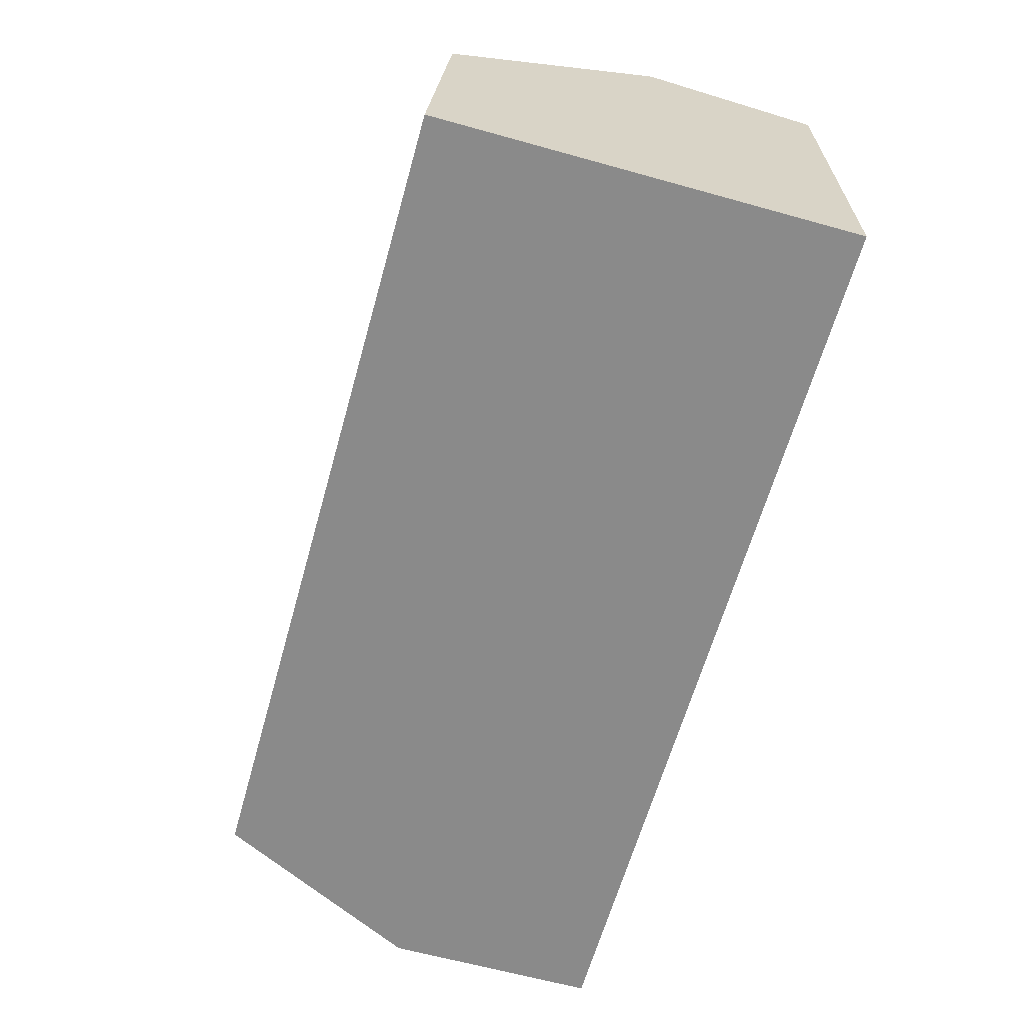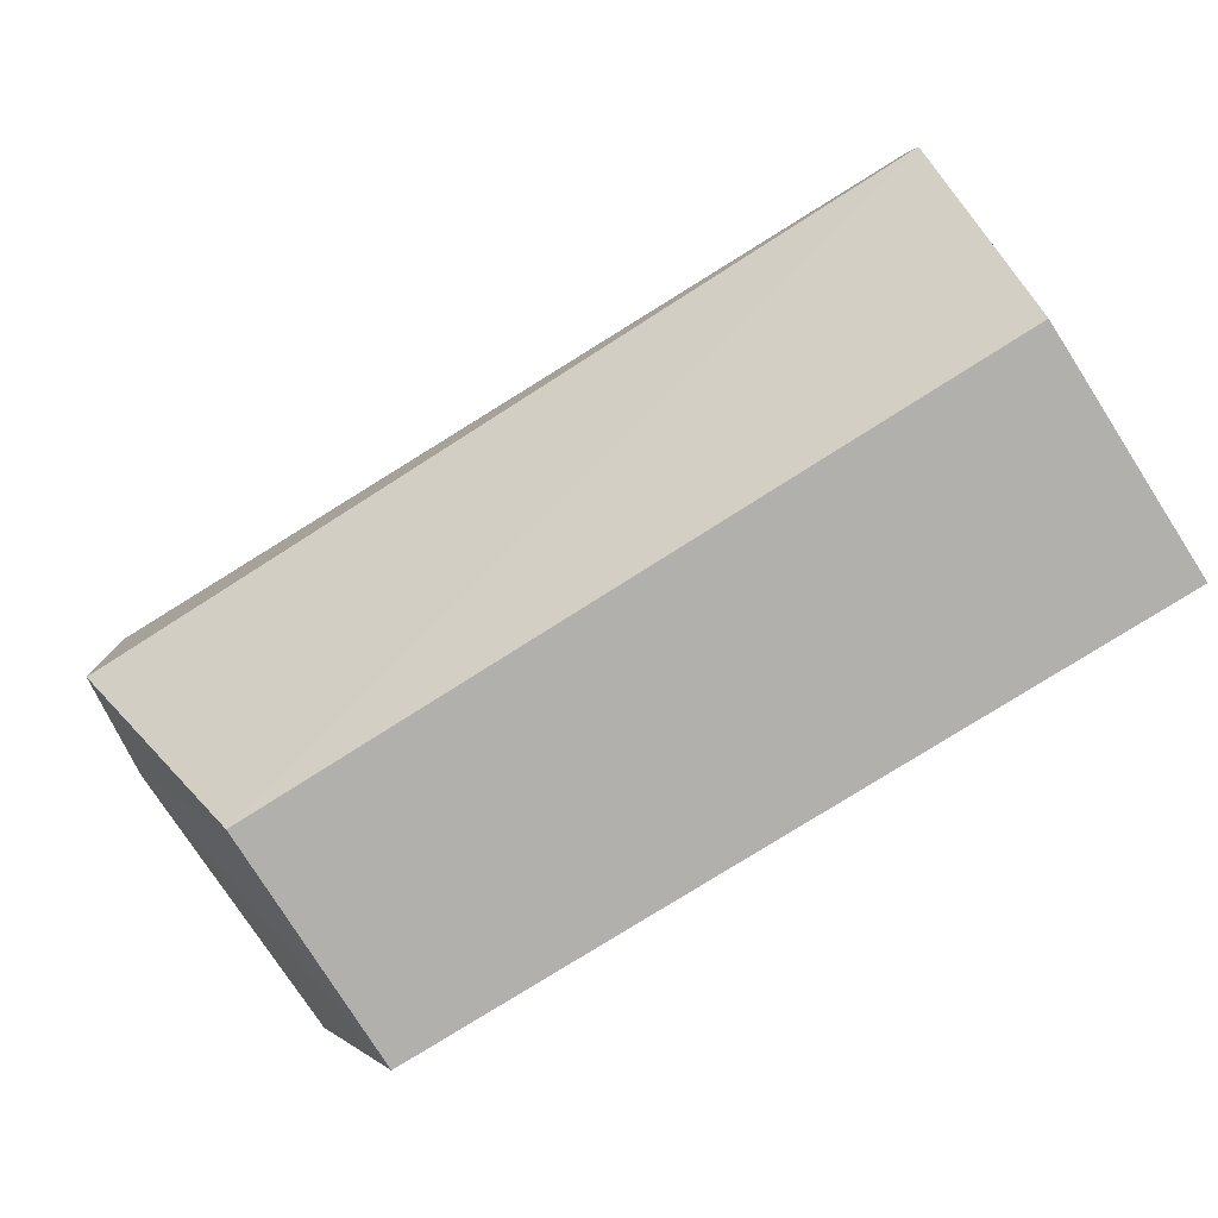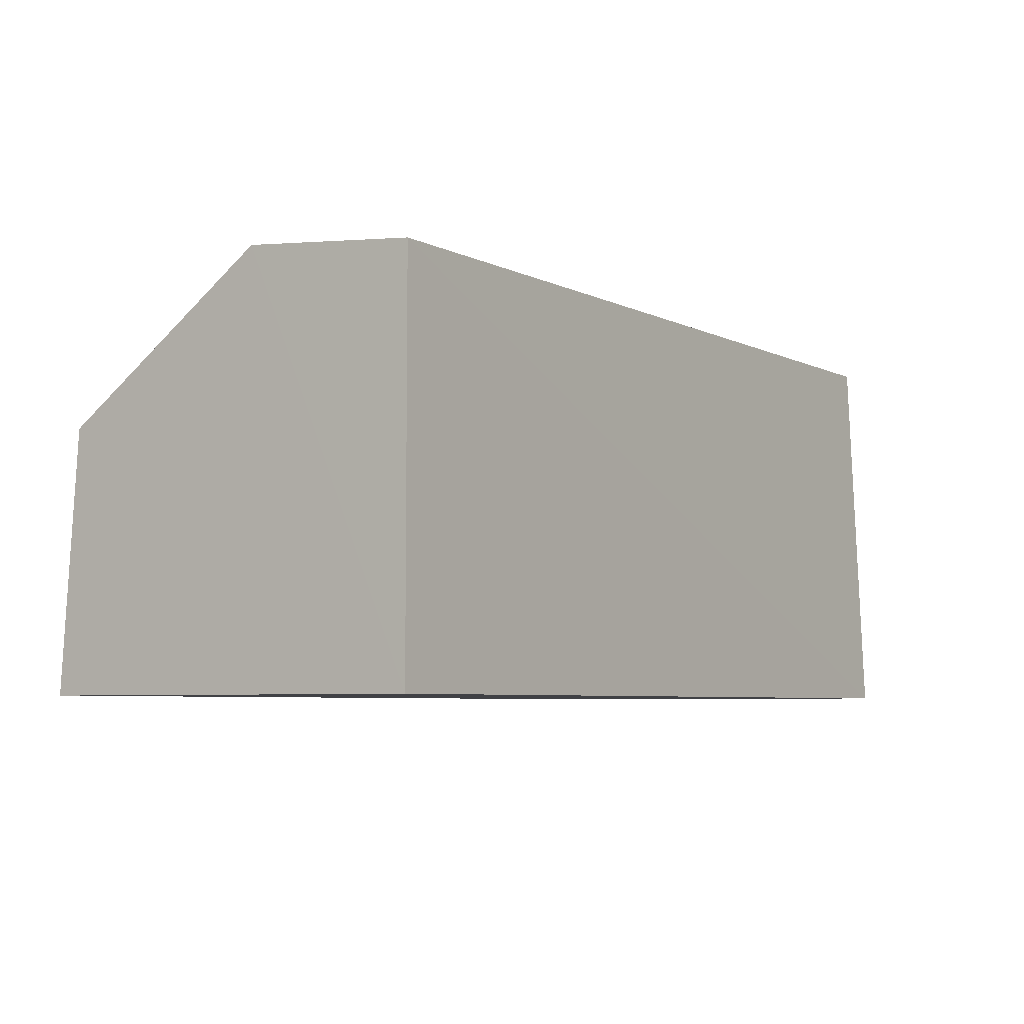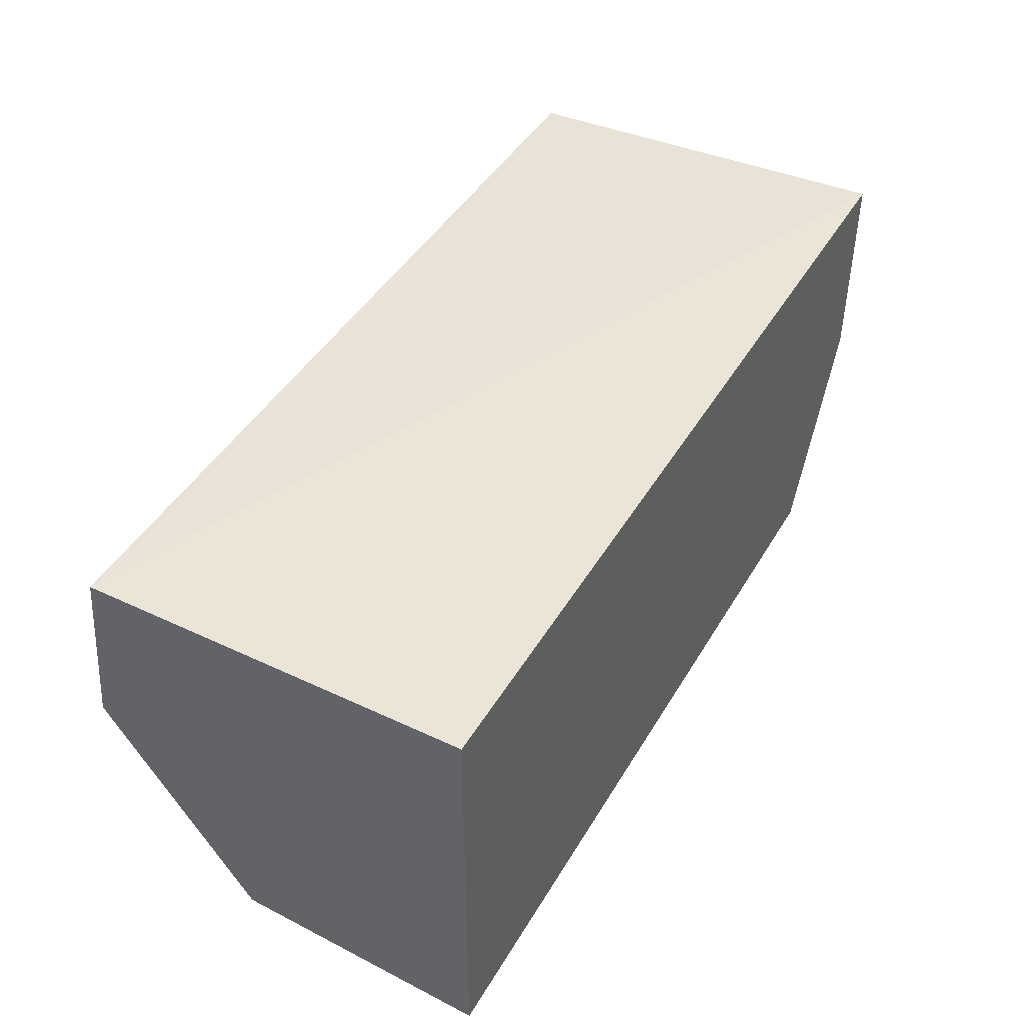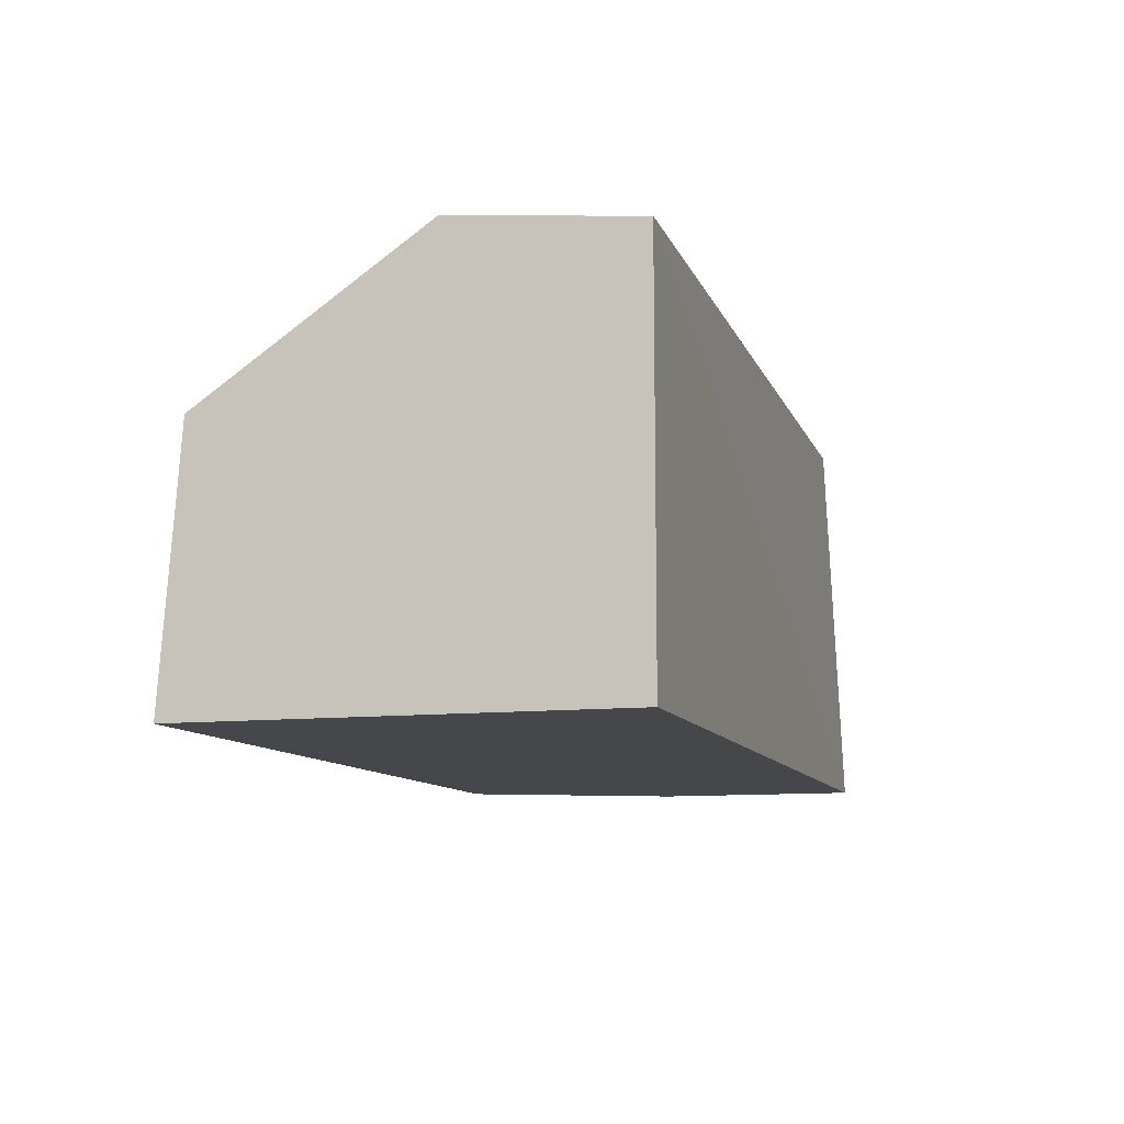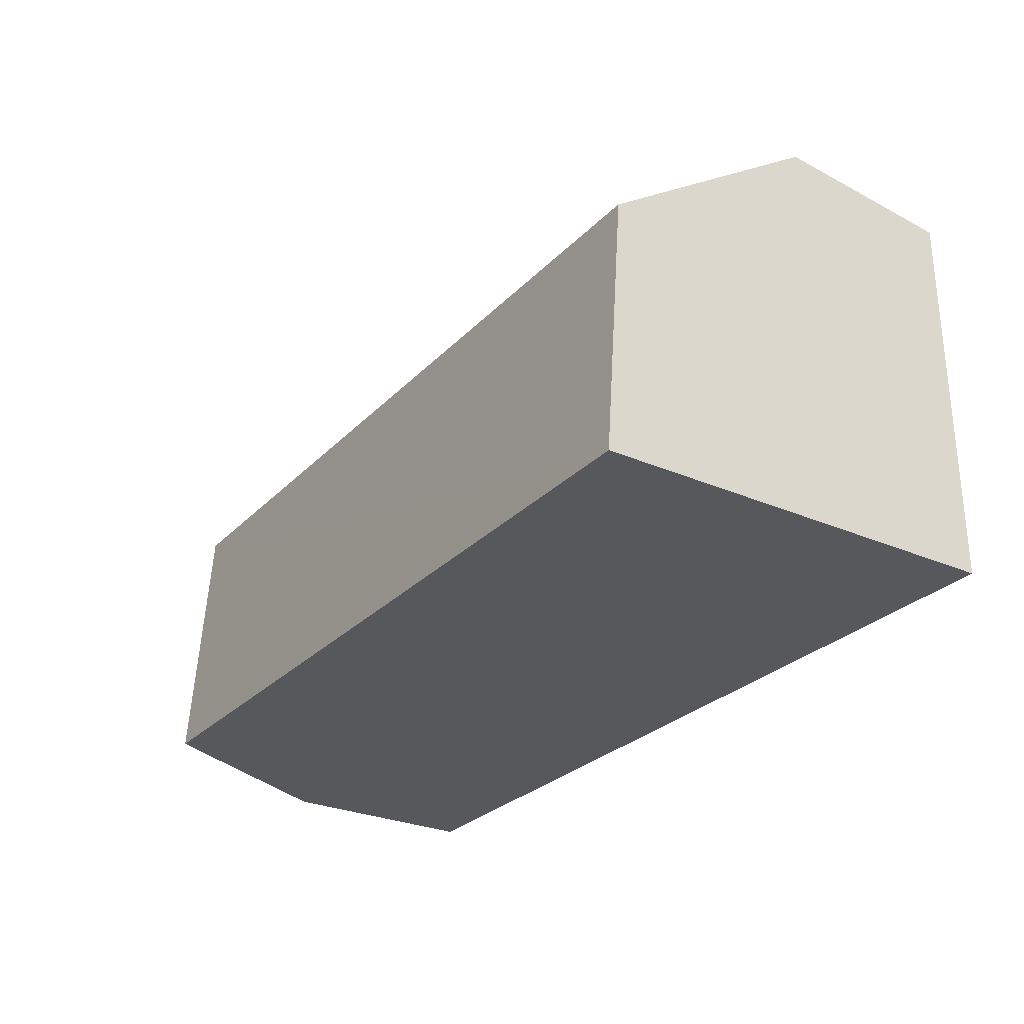
<metadata>
{"format":"obj","ext":"obj","renderer":"f3d","projection":"perspective","resolution":1024,"background":"white","views":[{"elev":-63.5,"azim":74.3,"up":"+Z"},{"elev":-75.8,"azim":32.6,"up":"+Y"},{"elev":-5.9,"azim":124.8,"up":"+Z"},{"elev":44.3,"azim":118.8,"up":"+Y"},{"elev":-10.5,"azim":106.4,"up":"+Z"},{"elev":-27.7,"azim":56.3,"up":"+Z"}]}
</metadata>
<code>
v -0.1073 0.6321 0.1466
v -0.1073 0.581 0.1299
v -0.1073 0.6321 0.09715
v -0.2239 0.6321 0.09715
v -0.2239 0.6097 0.149
v -0.1073 0.5787 0.09715
v -0.1073 0.6092 0.149
v -0.2239 0.63 0.1483
v -0.2109 0.5787 0.09715
v -0.211 0.5809 0.1299
v -0.2239 0.6051 0.09715
v -0.2239 0.6051 0.136
f 1 3 4
f 6 4 3
f 7 2 6
f 7 6 3
f 7 3 1
f 8 1 4
f 8 7 1
f 8 5 7
f 10 7 5
f 10 2 7
f 10 9 6
f 10 6 2
f 11 8 4
f 11 4 6
f 11 6 9
f 12 5 8
f 12 8 11
f 12 10 5
f 12 11 9
f 12 9 10

</code>
